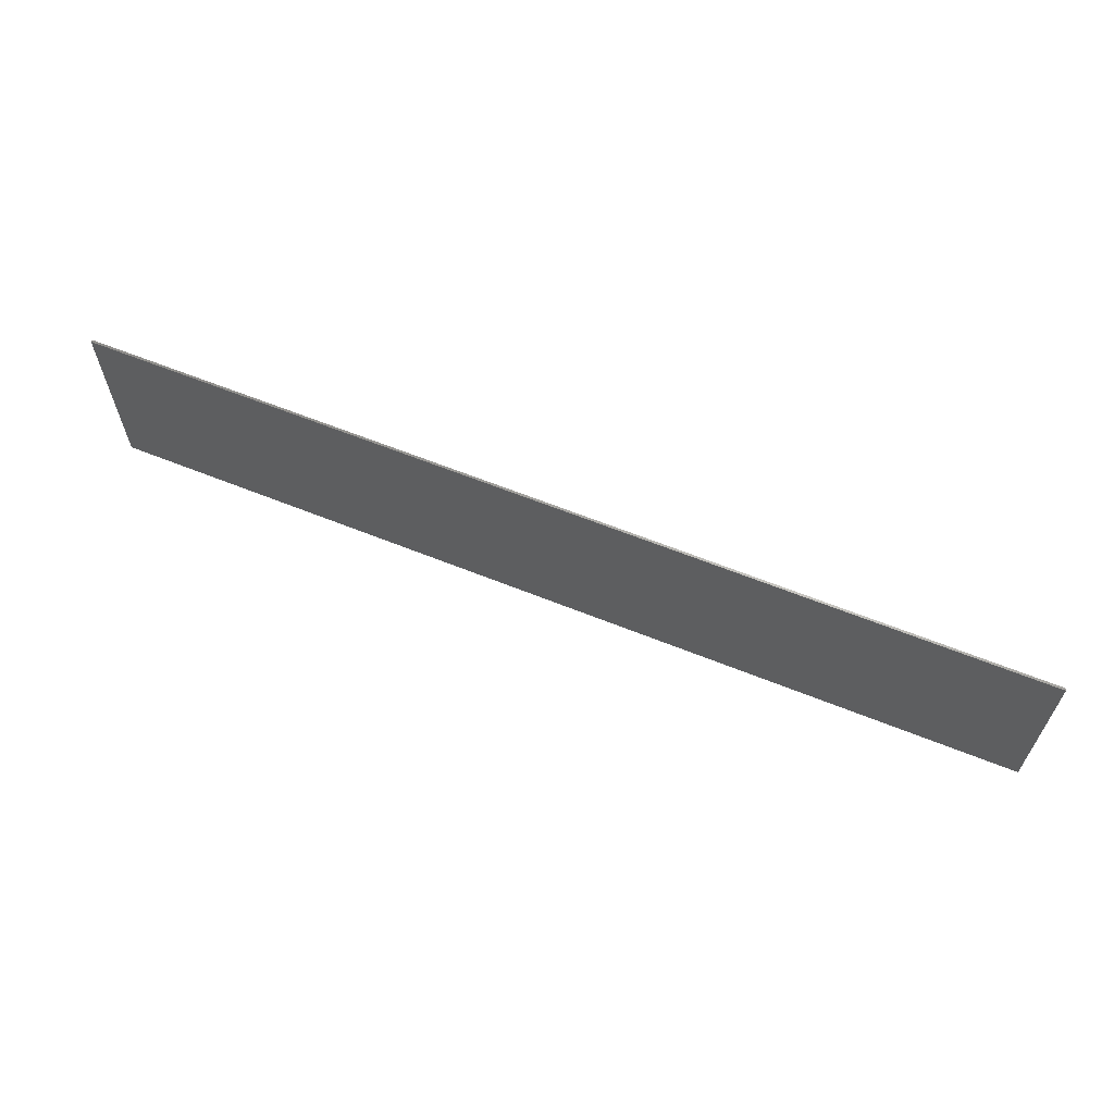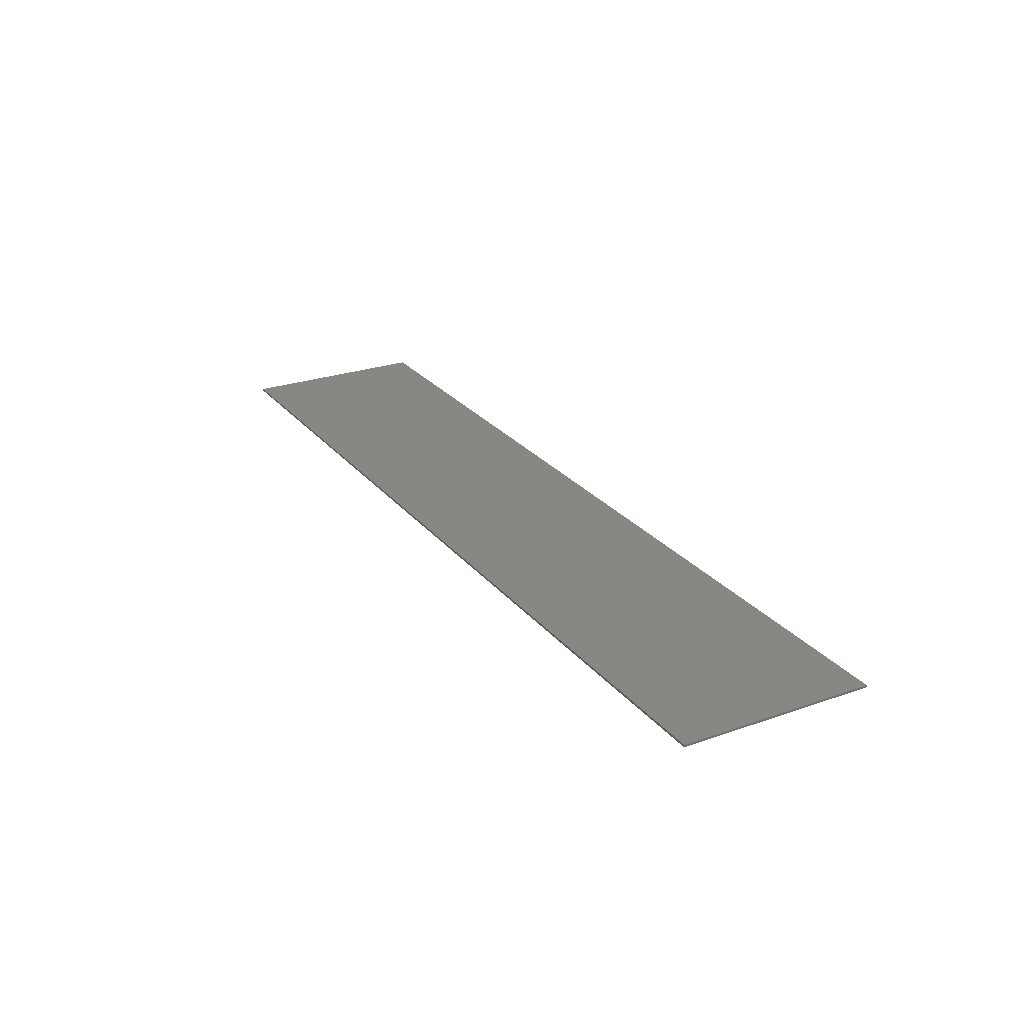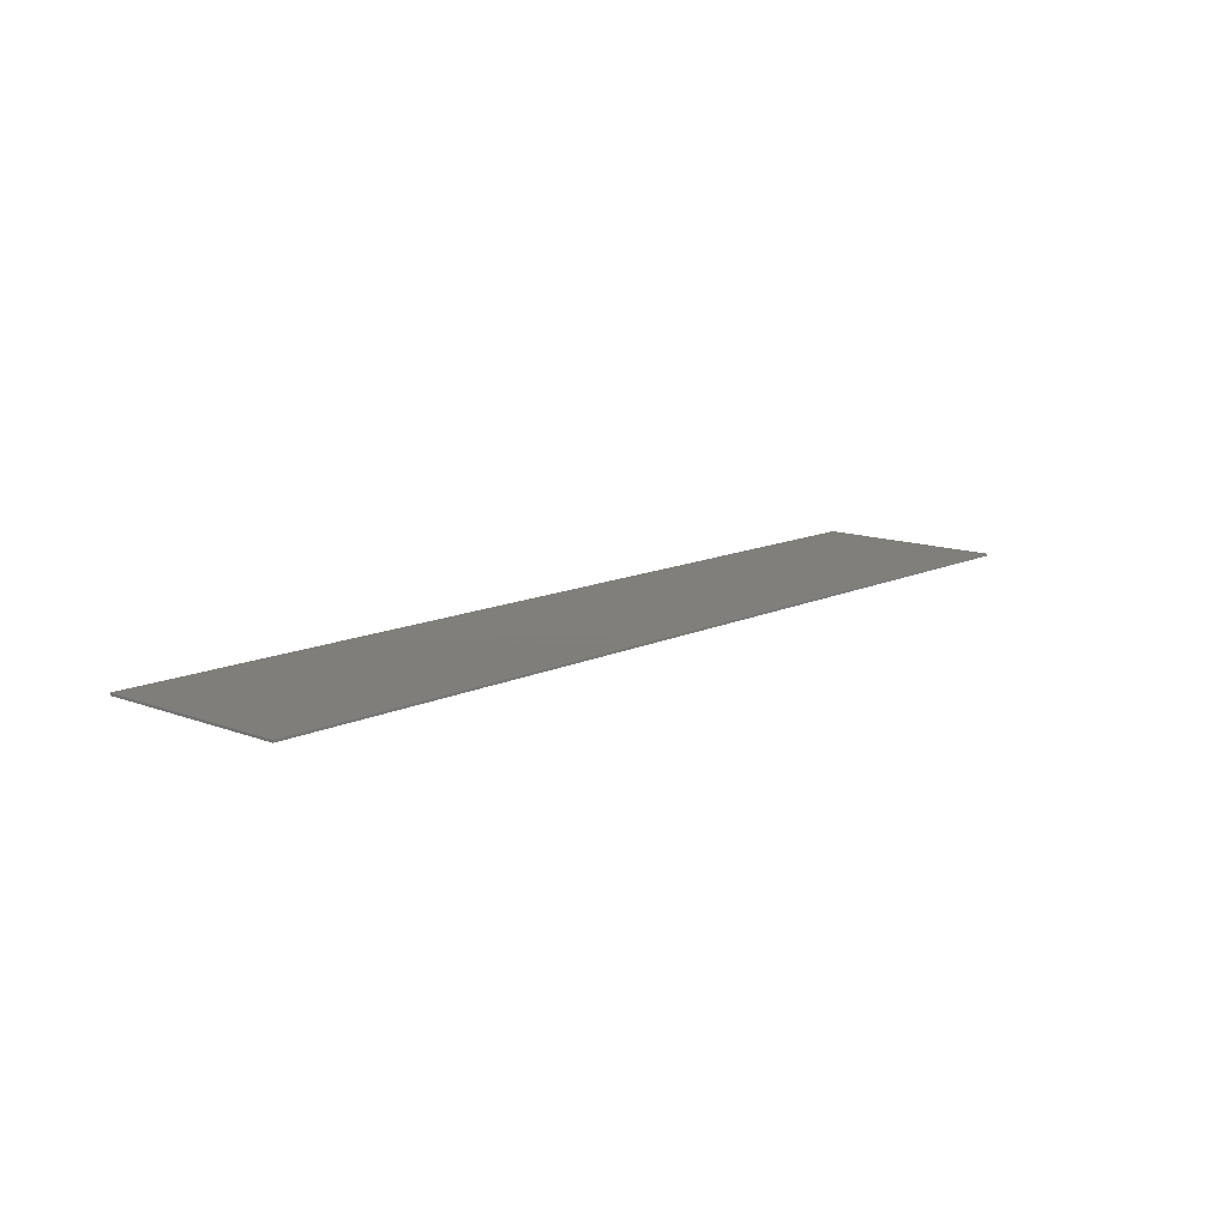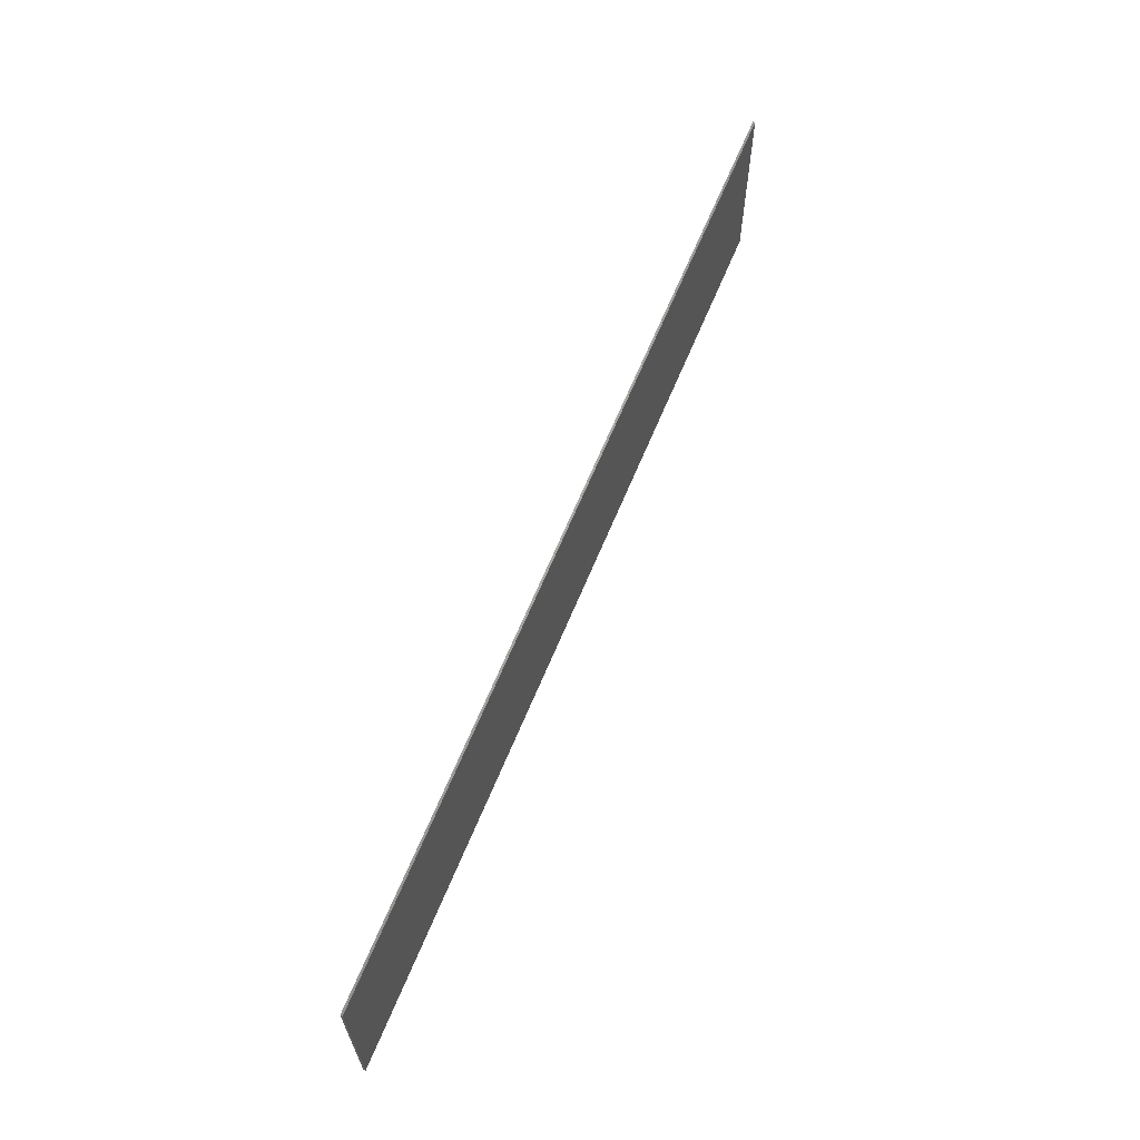
<metadata>
{"format":"stl","ext":"stl","renderer":"f3d","projection":"perspective","resolution":1024,"background":"white","views":[{"elev":63.2,"azim":22.1,"up":"+Z"},{"elev":25.5,"azim":60.6,"up":"+Y"},{"elev":12.5,"azim":-48.1,"up":"+Y"},{"elev":64.0,"azim":-67.7,"up":"+Z"}]}
</metadata>
<code>
# stl→obj: 275 verts, 516 faces
v 21 0 4.4
v 21 0 -4.4
v -21 0 -4.4
v -21 0 4.4
v -21 -0.1 4.4
v 21 -0.1 4.4
v -21 -0.1 -4.4
v 21 -0.1 -4.4
v -12.08 -0.1 1.876
v -12.05 -0.1 1.68
v -9.11 -0.1 1.68
v -9.12 -0.1 2.114
v -12.12 -0.1 2.148
v -9.15 -0.1 2.46
v -12.21 -0.1 2.352
v -9.205 -0.1 2.752
v -12.33 -0.1 2.5
v -9.286 -0.1 3.002
v -12.54 -0.1 2.621
v -9.4 -0.1 3.215
v -12.85 -0.1 2.692
v -9.549 -0.1 3.39
v -9.738 -0.1 3.532
v -9.971 -0.1 3.641
v -10.25 -0.1 3.72
v -10.59 -0.1 3.771
v -10.98 -0.1 3.8
v -13.17 -0.1 2.726
v -13.56 -0.1 2.749
v -15.65 -0.1 3.8
v -13.93 -0.1 2.763
v -15.94 -0.1 3.788
v -14.22 -0.1 2.742
v -16.23 -0.1 3.763
v -14.51 -0.1 2.687
v -16.53 -0.1 3.726
v -14.78 -0.1 2.601
v -16.82 -0.1 3.675
v -15.02 -0.1 2.484
v -17.11 -0.1 3.609
v -15.23 -0.1 2.335
v -17.39 -0.1 3.528
v -15.39 -0.1 2.157
v -17.65 -0.1 3.43
v -15.5 -0.1 1.949
v -17.89 -0.1 3.313
v -15.54 -0.1 1.709
v -18.11 -0.1 3.177
v -18.3 -0.1 3.02
v -18.45 -0.1 2.842
v -18.57 -0.1 2.64
v -18.64 -0.1 2.414
v -18.67 -0.1 2.16
v -18.67 -0.1 1.24
v -15.5 -0.1 1.435
v -18.62 -0.1 0.91
v -15.34 -0.1 1.213
v -18.53 -0.1 0.6356
v -18.39 -0.1 0.392
v -18.22 -0.1 0.1796
v -18.02 -0.1 -0.0012
v -17.79 -0.1 -0.1496
v -17.54 -0.1 -0.2652
v -15.15 -0.1 1.04
v -17.28 -0.1 -0.3476
v -14.92 -0.1 0.9188
v -17 -0.1 -0.396
v -14.71 -0.1 0.85
v -13.12 -0.1 -0.444
v -11.03 -0.1 0.7176
v -12.78 -0.1 -0.496
v -10.65 -0.1 0.6984
v -12.5 -0.1 -0.6316
v -10.32 -0.1 0.6456
v -12.32 -0.1 -0.7988
v -10.03 -0.1 0.56
v -12.23 -0.1 -0.9712
v -9.785 -0.1 0.4432
v -12.19 -0.1 -1.12
v -9.577 -0.1 0.2964
v -9.405 -0.1 0.1208
v -9.267 -0.1 -0.0828
v -9.16 -0.1 -0.3128
v -9.08 -0.1 -0.568
v -9.027 -0.1 -0.8468
v -8.996 -0.1 -1.105
v -8.99 -0.1 -1.36
v -12.19 -0.1 -1.868
v -8.99 -0.1 -1.72
v -9.022 -0.1 -1.979
v -9.068 -0.1 -2.242
v -9.14 -0.1 -2.485
v -9.238 -0.1 -2.707
v -12.25 -0.1 -2.151
v -9.363 -0.1 -2.909
v -9.514 -0.1 -3.09
v -9.692 -0.1 -3.25
v -12.41 -0.1 -2.333
v -9.898 -0.1 -3.39
v -10.13 -0.1 -3.509
v -12.62 -0.1 -2.471
v -10.39 -0.1 -3.608
v -10.68 -0.1 -3.685
v -11 -0.1 -3.742
v -11.35 -0.1 -3.778
v -12.86 -0.1 -2.52
v -11.73 -0.1 -3.8
v -14.63 -0.1 -2.52
v -17.04 -0.1 -3.8
v -14.93 -0.1 -2.47
v -17.36 -0.1 -3.755
v -15.17 -0.1 -2.338
v -17.65 -0.1 -3.679
v -15.33 -0.1 -2.144
v -17.9 -0.1 -3.582
v -15.44 -0.1 -1.894
v -18.12 -0.1 -3.454
v -18.32 -0.1 -3.296
v -18.49 -0.1 -3.107
v -18.63 -0.1 -2.888
v -18.74 -0.1 -2.638
v -18.82 -0.1 -2.359
v -18.86 -0.1 -2.049
v -15.47 -0.1 -1.6
v -18.87 -0.1 -1.71
v -15.47 -0.1 -1.32
v -18.87 -0.1 -1.32
v -18.87 -0.1 3.8
v -8.99 -0.1 3.8
v -8.99 -0.1 0.72
v -8.99 -0.1 -3.8
v -18.87 -0.1 -3.8
v -2.25 -0.1 -0.206
v -2.25 -0.1 -3.8
v 0.27 -0.1 -3.8
v 0.27 -0.1 0.1676
v -2.318 -0.1 0.0064
v 0.2612 -0.1 0.4412
v -7.73 -0.1 3.8
v -7.73 -0.1 -3.8
v -4.81 -0.1 -3.8
v -4.81 -0.1 -0.16
v -4.81 -0.1 1.3
v -4.81 -0.1 3.8
v 0.234 -0.1 0.6836
v -2.505 -0.1 0.2036
v 0.1756 -0.1 0.9016
v 0.084 -0.1 1.095
v -2.758 -0.1 0.3452
v -0.0404 -0.1 1.265
v -0.2 -0.1 1.412
v -0.3952 -0.1 1.535
v -0.6268 -0.1 1.636
v -3.039 -0.1 0.4088
v -0.896 -0.1 1.714
v -1.204 -0.1 1.77
v -1.551 -0.1 1.805
v -1.939 -0.1 1.82
v -2.902 -0.1 1.82
v -3.382 -0.1 0.4164
v -3.157 -0.1 1.808
v -3.736 -0.1 0.374
v -3.414 -0.1 1.786
v -4.053 -0.1 0.2884
v -3.67 -0.1 1.752
v -4.354 -0.1 0.1644
v -3.922 -0.1 1.702
v -4.164 -0.1 1.636
v -4.394 -0.1 1.548
v -4.594 -0.1 0.0168
v -4.608 -0.1 1.437
v 0.27 -0.1 3.8
v 7.11 -0.1 -0.54
v 9.91 -0.1 -1.66
v 9.91 -0.1 -0.132
v 7.098 -0.1 -0.3216
v 9.894 -0.1 0.0708
v 7.055 -0.1 -0.1088
v 9.84 -0.1 0.2852
v 6.97 -0.1 0.092
v 9.75 -0.1 0.504
v 6.837 -0.1 0.2668
v 9.622 -0.1 0.7188
v 9.456 -0.1 0.9224
v 9.25 -0.1 1.107
v 6.661 -0.1 0.3996
v 9.004 -0.1 1.265
v 6.46 -0.1 0.484
v 8.717 -0.1 1.388
v 6.246 -0.1 0.528
v 8.388 -0.1 1.47
v 6.029 -0.1 0.54
v 8.018 -0.1 1.5
v 5.55 -0.1 0.54
v 3.026 -0.1 1.5
v 5.332 -0.1 0.528
v 2.733 -0.1 1.454
v 5.118 -0.1 0.484
v 2.483 -0.1 1.354
v 4.918 -0.1 0.3996
v 2.273 -0.1 1.197
v 4.742 -0.1 0.2668
v 2.099 -0.1 0.9928
v 4.609 -0.1 0.092
v 1.957 -0.1 0.7504
v 4.524 -0.1 -0.1088
v 1.846 -0.1 0.4784
v 4.48 -0.1 -0.3216
v 1.76 -0.1 0.1864
v 4.47 -0.1 -0.54
v 1.698 -0.1 -0.1164
v 1.656 -0.1 -0.4204
v 1.63 -0.1 -0.7172
v 1.63 -0.1 -1.366
v 4.47 -0.1 -1.66
v 1.636 -0.1 -1.698
v 4.478 -0.1 -1.895
v 1.653 -0.1 -2.007
v 4.534 -0.1 -2.134
v 1.684 -0.1 -2.293
v 4.624 -0.1 -2.353
v 1.733 -0.1 -2.557
v 1.803 -0.1 -2.798
v 1.9 -0.1 -3.016
v 2.025 -0.1 -3.211
v 2.183 -0.1 -3.382
v 2.378 -0.1 -3.531
v 2.614 -0.1 -3.657
v 4.753 -0.1 -2.547
v 2.893 -0.1 -3.759
v 4.922 -0.1 -2.71
v 3.246 -0.1 -3.848
v 5.133 -0.1 -2.838
v 3.601 -0.1 -3.893
v 5.388 -0.1 -2.927
v 4.038 -0.1 -3.9
v 6.102 -0.1 -2.97
v 7.87 -0.1 -3.9
v 6.375 -0.1 -2.944
v 8.356 -0.1 -3.861
v 6.607 -0.1 -2.887
v 8.748 -0.1 -3.799
v 6.797 -0.1 -2.788
v 9.066 -0.1 -3.725
v 9.318 -0.1 -3.633
v 9.511 -0.1 -3.518
v 9.654 -0.1 -3.376
v 9.756 -0.1 -3.202
v 9.823 -0.1 -2.992
v 6.944 -0.1 -2.638
v 9.865 -0.1 -2.74
v 7.047 -0.1 -2.428
v 9.889 -0.1 -2.443
v 7.11 -0.1 -2.1
v 9.91 -0.1 -2.1
v 1.63 -0.1 1.5
v 9.91 -0.1 1.5
v 9.91 -0.1 -3.9
v 1.63 -0.1 -3.9
v 11.67 -0.1 3.8
v 11.67 -0.1 -3.8
v 14.47 -0.1 -3.8
v 14.47 -0.1 3.8
v 16.07 -0.1 3.8
v 16.07 -0.1 -3.8
v 18.87 -0.1 -3.8
v 18.87 -0.1 3.8
v -8.4 -0.1 4.4
v 0.84 -0.1 4.4
v 11.67 -0.1 4.4
v 15.32 -0.1 4.4
v 15.32 -0.1 -4.4
v 11.67 -0.1 -4.4
v 0.84 -0.1 -4.4
v -8.4 -0.1 -4.4
f 1 2 3
f 3 4 1
f 5 6 1
f 1 4 5
f 7 5 4
f 4 3 7
f 8 7 3
f 3 2 8
f 6 8 2
f 2 1 6
f 9 10 11
f 11 12 9
f 13 9 12
f 12 14 13
f 15 13 14
f 14 16 15
f 17 15 16
f 16 18 17
f 19 17 18
f 18 20 19
f 21 19 20
f 20 22 21
f 21 22 23
f 23 24 21
f 21 24 25
f 25 26 21
f 21 26 27
f 27 28 21
f 29 28 27
f 27 30 29
f 31 29 30
f 30 32 31
f 33 31 32
f 32 34 33
f 35 33 34
f 34 36 35
f 37 35 36
f 36 38 37
f 39 37 38
f 38 40 39
f 41 39 40
f 40 42 41
f 43 41 42
f 42 44 43
f 45 43 44
f 44 46 45
f 47 45 46
f 46 48 47
f 47 48 49
f 49 50 47
f 47 50 51
f 51 52 47
f 47 52 53
f 53 54 47
f 55 47 54
f 54 56 55
f 57 55 56
f 56 58 57
f 57 58 59
f 59 60 57
f 57 60 61
f 61 62 57
f 57 62 63
f 63 64 57
f 64 63 65
f 65 66 64
f 66 65 67
f 67 68 66
f 68 67 69
f 69 70 68
f 70 69 71
f 71 72 70
f 72 71 73
f 73 74 72
f 74 73 75
f 75 76 74
f 76 75 77
f 77 78 76
f 78 77 79
f 79 80 78
f 81 80 79
f 79 82 81
f 83 82 79
f 79 84 83
f 85 84 79
f 79 86 85
f 87 86 79
f 79 88 87
f 89 87 88
f 88 90 89
f 91 90 88
f 88 92 91
f 93 92 88
f 88 94 93
f 95 93 94
f 94 96 95
f 97 96 94
f 94 98 97
f 99 97 98
f 98 100 99
f 100 98 101
f 101 102 100
f 103 102 101
f 101 104 103
f 105 104 101
f 101 106 105
f 107 105 106
f 106 108 107
f 109 107 108
f 108 110 109
f 111 109 110
f 110 112 111
f 113 111 112
f 112 114 113
f 115 113 114
f 114 116 115
f 117 115 116
f 116 118 117
f 119 118 116
f 116 120 119
f 121 120 116
f 116 122 121
f 123 122 116
f 116 124 123
f 125 123 124
f 124 126 125
f 126 127 125
f 128 53 52
f 128 52 51
f 128 51 50
f 128 50 49
f 128 49 48
f 128 48 46
f 128 46 44
f 128 44 42
f 128 42 40
f 128 40 38
f 128 38 36
f 128 36 34
f 128 34 32
f 30 128 32
f 129 27 26
f 129 26 25
f 129 25 24
f 129 24 23
f 129 23 22
f 129 22 20
f 129 20 18
f 129 18 16
f 129 16 14
f 129 14 12
f 129 12 11
f 11 130 129
f 89 90 131
f 90 91 131
f 91 92 131
f 92 93 131
f 93 95 131
f 95 96 131
f 96 97 131
f 97 99 131
f 99 100 131
f 100 102 131
f 102 103 131
f 103 104 131
f 104 105 131
f 105 107 131
f 111 132 109
f 113 132 111
f 115 132 113
f 117 132 115
f 118 132 117
f 119 132 118
f 120 132 119
f 121 132 120
f 122 132 121
f 123 132 122
f 125 132 123
f 127 126 67
f 67 65 127
f 63 127 65
f 62 127 63
f 61 127 62
f 60 127 61
f 59 127 60
f 58 127 59
f 56 127 58
f 54 127 56
f 127 54 53
f 53 128 127
f 70 72 11
f 11 10 70
f 10 68 70
f 68 10 9
f 9 66 68
f 66 9 13
f 13 64 66
f 64 13 15
f 15 57 64
f 57 15 17
f 17 55 57
f 55 17 19
f 19 47 55
f 47 19 21
f 21 45 47
f 45 21 28
f 28 43 45
f 43 28 29
f 29 41 43
f 41 29 31
f 31 39 41
f 39 31 33
f 33 35 39
f 35 37 39
f 67 126 69
f 69 126 124
f 124 71 69
f 71 124 116
f 116 73 71
f 73 116 114
f 114 75 73
f 75 114 112
f 112 77 75
f 77 112 110
f 110 79 77
f 79 110 108
f 108 88 79
f 88 108 106
f 106 94 88
f 98 94 106
f 106 101 98
f 130 86 87
f 130 85 86
f 130 84 85
f 130 83 84
f 130 82 83
f 130 81 82
f 130 80 81
f 11 72 74
f 11 74 76
f 76 130 11
f 130 76 78
f 130 78 80
f 133 134 135
f 135 136 133
f 137 133 136
f 136 138 137
f 139 140 141
f 141 142 139
f 139 142 143
f 144 139 143
f 137 138 145
f 145 146 137
f 146 145 147
f 147 148 146
f 149 146 148
f 148 150 149
f 149 150 151
f 151 152 149
f 149 152 153
f 153 154 149
f 154 153 155
f 155 156 154
f 154 156 157
f 157 158 154
f 154 158 159
f 159 160 154
f 160 159 161
f 161 162 160
f 162 161 163
f 163 164 162
f 164 163 165
f 165 166 164
f 166 165 167
f 167 168 166
f 166 168 169
f 169 170 166
f 170 169 171
f 171 142 170
f 171 143 142
f 144 143 171
f 144 171 169
f 144 169 168
f 144 168 167
f 144 167 165
f 144 165 163
f 144 163 161
f 144 161 159
f 159 172 144
f 172 159 158
f 172 158 157
f 172 157 156
f 172 156 155
f 172 155 153
f 172 153 152
f 172 152 151
f 172 151 150
f 172 150 148
f 172 148 147
f 172 147 145
f 172 145 138
f 172 138 136
f 170 142 133
f 133 137 170
f 166 170 137
f 137 146 166
f 164 166 146
f 146 149 164
f 162 164 149
f 149 154 162
f 160 162 154
f 133 142 141
f 141 134 133
f 173 174 175
f 175 176 173
f 176 175 177
f 177 178 176
f 178 177 179
f 179 180 178
f 180 179 181
f 181 182 180
f 182 181 183
f 183 184 182
f 182 184 185
f 185 186 182
f 186 185 187
f 187 188 186
f 188 187 189
f 189 190 188
f 190 189 191
f 191 192 190
f 192 191 193
f 193 194 192
f 194 193 195
f 195 196 194
f 196 195 197
f 197 198 196
f 198 197 199
f 199 200 198
f 200 199 201
f 201 202 200
f 202 201 203
f 203 204 202
f 204 203 205
f 205 206 204
f 206 205 207
f 207 208 206
f 208 207 209
f 209 210 208
f 210 209 211
f 211 212 210
f 210 212 213
f 213 214 210
f 215 210 214
f 214 216 215
f 217 215 216
f 216 218 217
f 219 217 218
f 218 220 219
f 221 219 220
f 220 222 221
f 221 222 223
f 223 224 221
f 221 224 225
f 225 226 221
f 221 226 227
f 227 228 221
f 229 221 228
f 228 230 229
f 231 229 230
f 230 232 231
f 233 231 232
f 232 234 233
f 235 233 234
f 234 236 235
f 237 235 236
f 236 238 237
f 239 237 238
f 238 240 239
f 241 239 240
f 240 242 241
f 243 241 242
f 242 244 243
f 243 244 245
f 245 246 243
f 243 246 247
f 247 248 243
f 243 248 249
f 249 250 243
f 250 249 251
f 251 252 250
f 252 251 253
f 253 254 252
f 255 254 253
f 215 174 173
f 173 210 215
f 256 213 212
f 256 212 211
f 256 211 209
f 256 209 207
f 256 207 205
f 256 205 203
f 256 203 201
f 256 201 199
f 256 199 197
f 195 256 197
f 257 193 191
f 257 191 189
f 257 189 187
f 257 187 185
f 257 185 184
f 257 184 183
f 257 183 181
f 257 181 179
f 257 179 177
f 257 177 175
f 255 253 258
f 253 251 258
f 251 249 258
f 249 248 258
f 248 247 258
f 247 246 258
f 246 245 258
f 245 244 258
f 244 242 258
f 242 240 258
f 240 238 258
f 234 259 236
f 232 259 234
f 230 259 232
f 228 259 230
f 227 259 228
f 226 259 227
f 225 259 226
f 224 259 225
f 223 259 224
f 222 259 223
f 220 259 222
f 218 259 220
f 216 259 218
f 214 259 216
f 208 210 173
f 173 176 208
f 206 208 176
f 176 178 206
f 204 206 178
f 178 180 204
f 202 204 180
f 180 182 202
f 200 202 182
f 182 186 200
f 198 200 186
f 186 188 198
f 196 198 188
f 188 190 196
f 194 196 190
f 190 192 194
f 254 255 174
f 174 215 254
f 254 215 217
f 217 219 254
f 254 219 221
f 221 252 254
f 252 221 229
f 229 250 252
f 250 229 231
f 231 243 250
f 243 231 233
f 233 241 243
f 241 233 235
f 235 239 241
f 235 237 239
f 260 261 262
f 262 263 260
f 264 265 266
f 266 267 264
f 5 128 129
f 5 129 268
f 268 129 139
f 268 139 172
f 268 172 269
f 269 172 256
f 269 256 257
f 269 257 260
f 269 260 270
f 270 260 263
f 270 263 271
f 271 263 264
f 271 264 267
f 271 267 6
f 6 267 266
f 6 266 8
f 8 266 265
f 8 265 272
f 272 265 262
f 272 262 273
f 273 262 261
f 273 261 258
f 273 258 259
f 273 259 274
f 274 259 135
f 274 135 140
f 274 140 275
f 275 140 131
f 275 131 132
f 275 132 7
f 7 132 128
f 7 128 5
f 139 129 131
f 131 140 139
f 256 172 135
f 135 259 256
f 261 260 257
f 257 258 261
f 264 263 262
f 262 265 264

</code>
